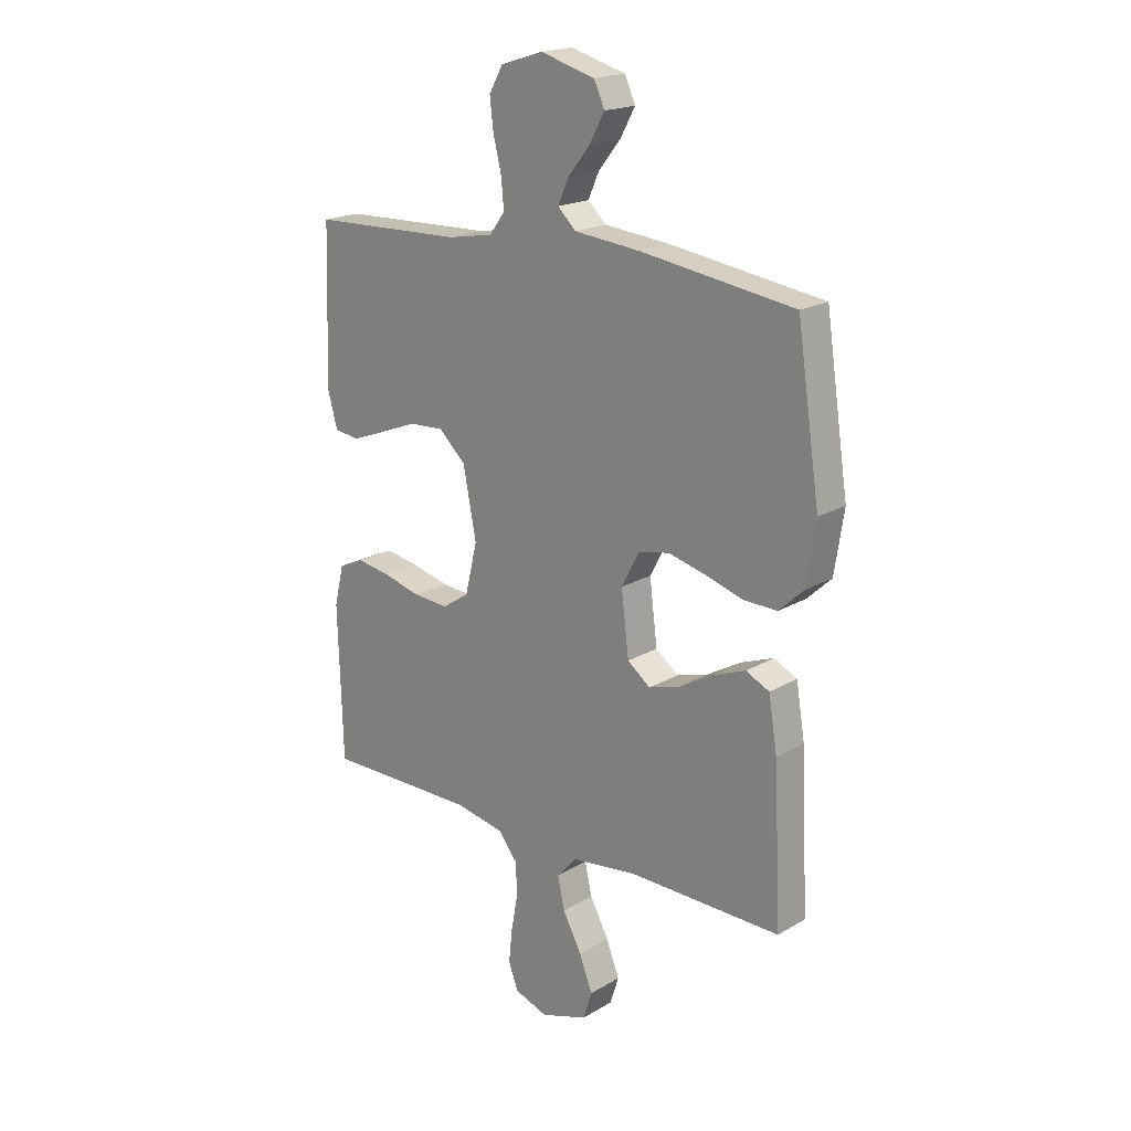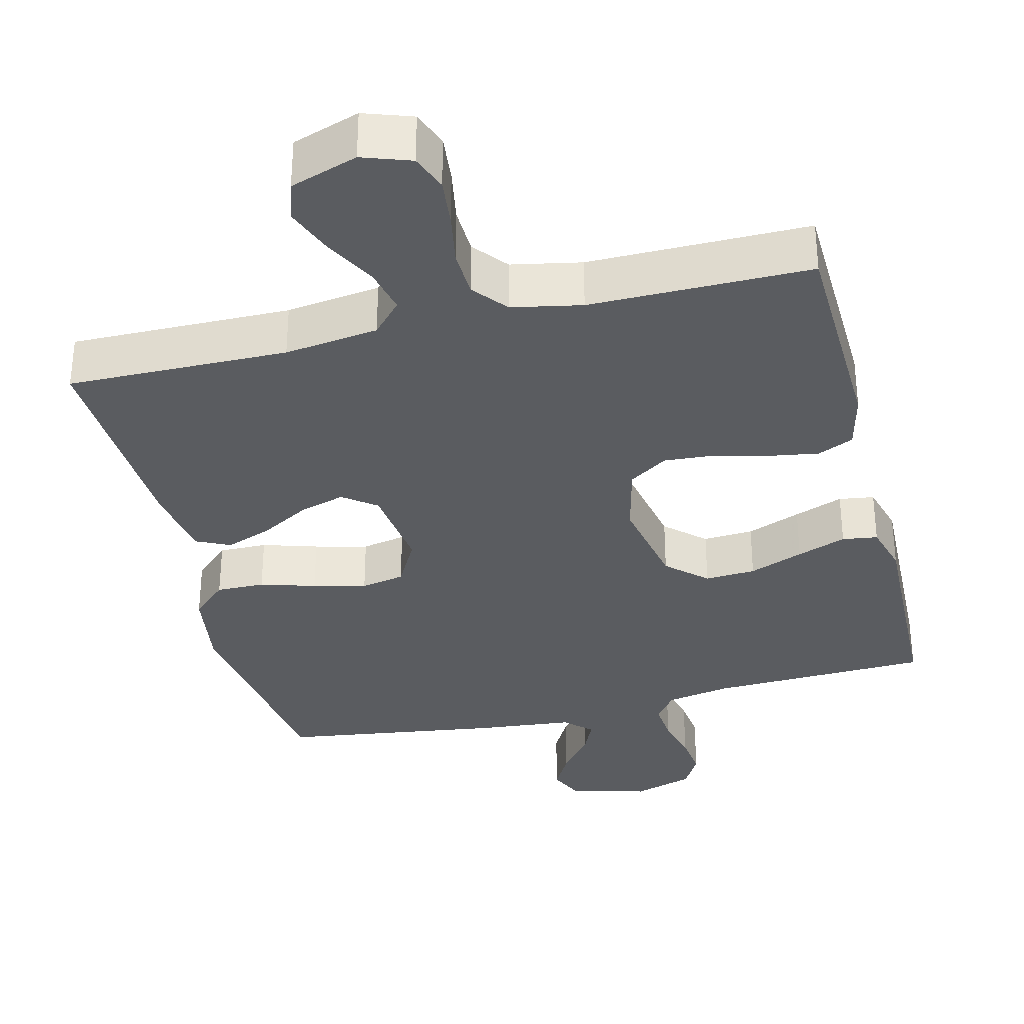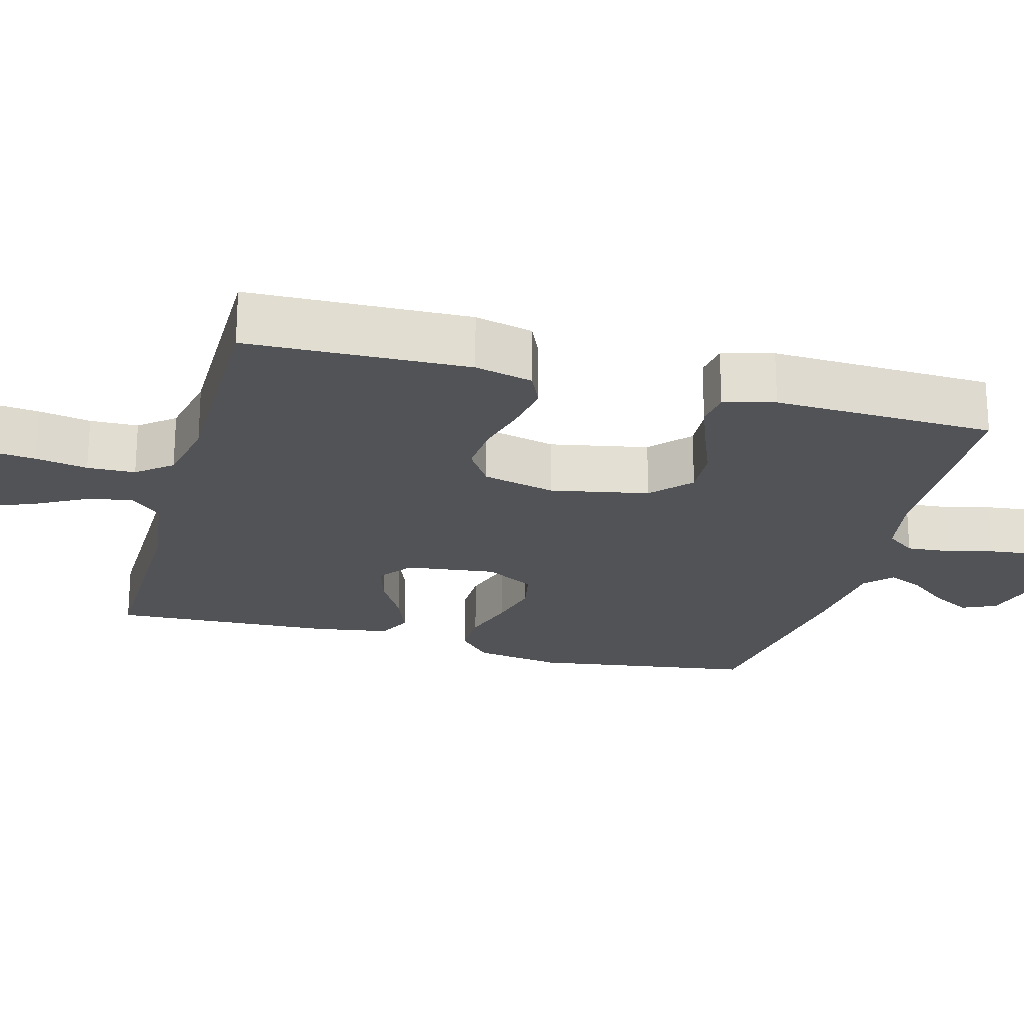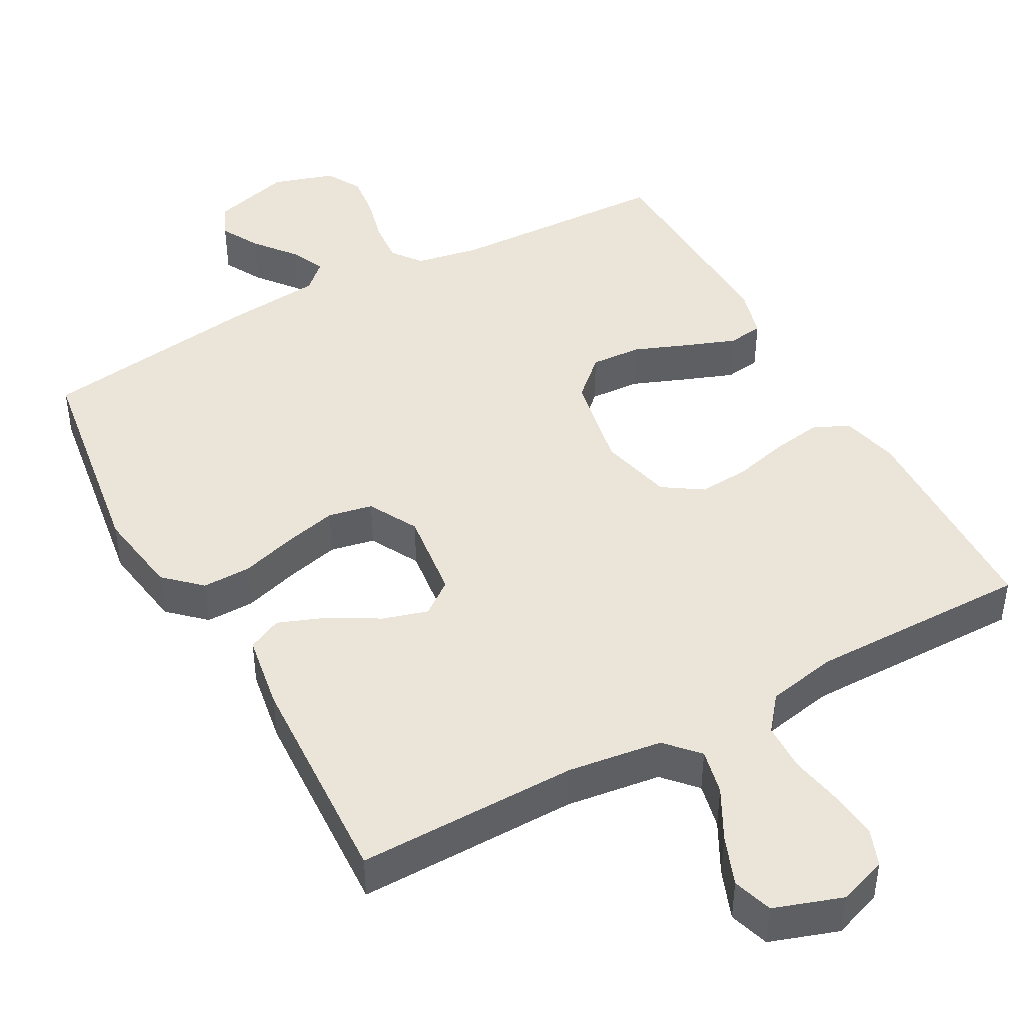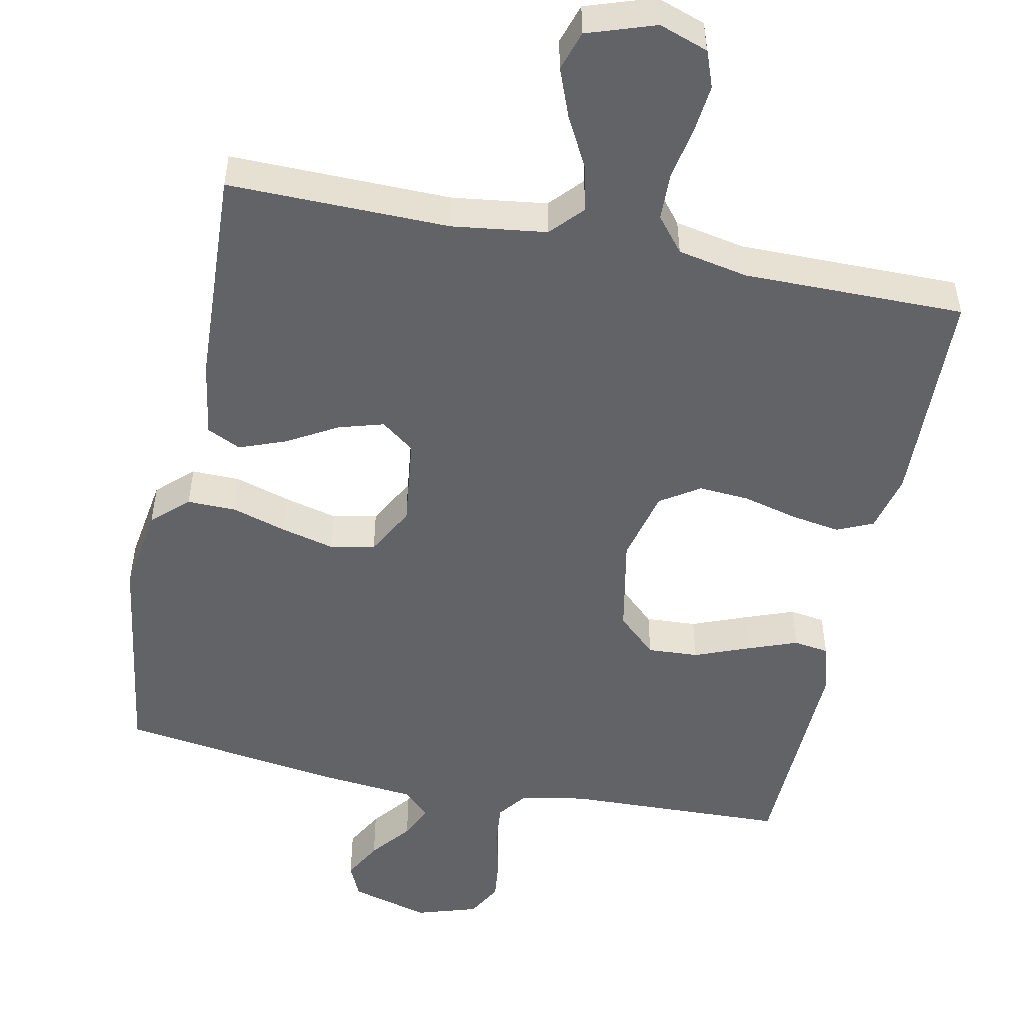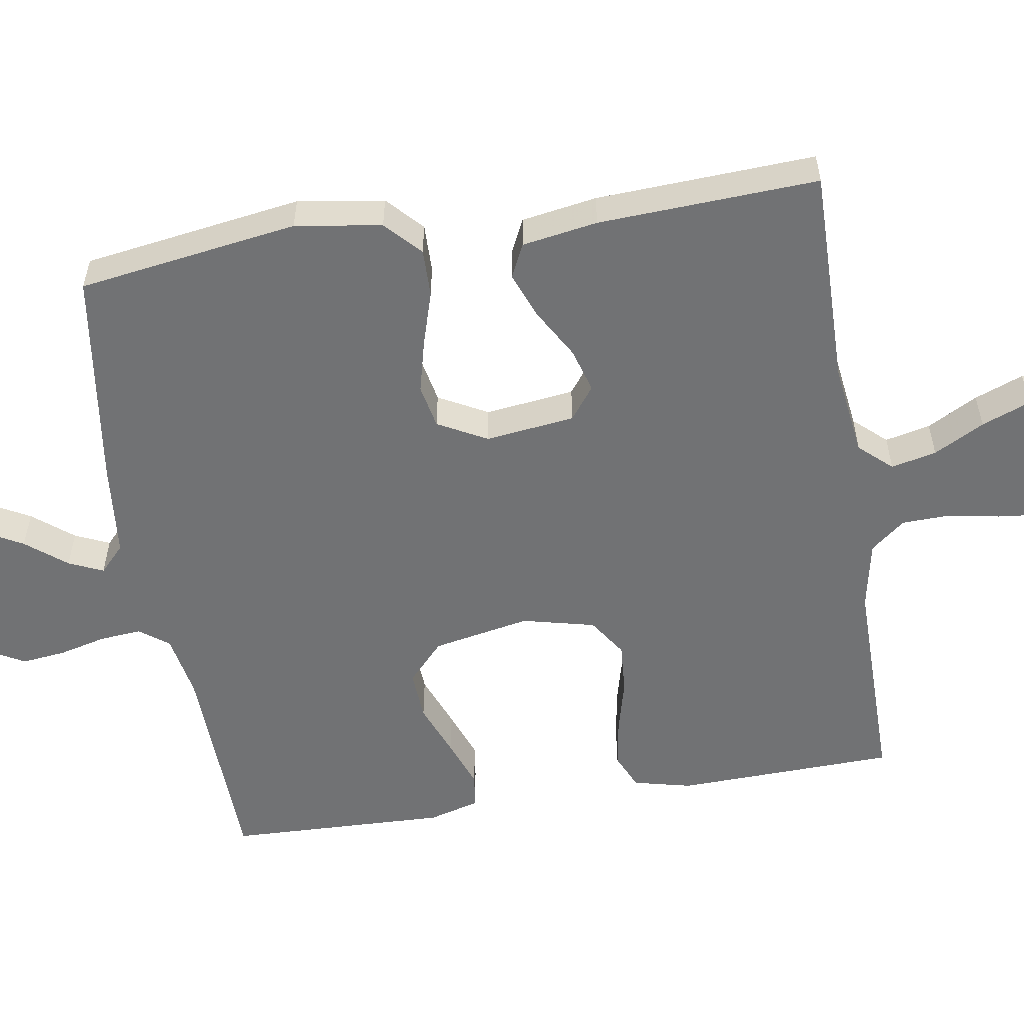
<metadata>
{"format":"obj","ext":"obj","renderer":"f3d","projection":"perspective","resolution":1024,"background":"white","views":[{"elev":19.4,"azim":42.3,"up":"+Z"},{"elev":-33.7,"azim":-166.0,"up":"+Y"},{"elev":-22.4,"azim":-105.2,"up":"+Y"},{"elev":44.5,"azim":151.2,"up":"+Y"},{"elev":-50.8,"azim":168.4,"up":"+Y"},{"elev":-55.4,"azim":99.2,"up":"+Y"}]}
</metadata>
<code>
v 0.5 0.07 -0.5
v 0.2 0.07 -0.496
v 0.072 0.07 -0.513
v 0.032 0.07 -0.557
v 0.046 0.07 -0.619
v 0.083 0.07 -0.688
v 0.109 0.07 -0.755
v 0.092 0.07 -0.809
v 0 0.07 -0.84
v -0.066 0.07 -0.817
v -0.085 0.07 -0.767
v -0.078 0.07 -0.701
v -0.065 0.07 -0.63
v -0.067 0.07 -0.565
v -0.105 0.07 -0.518
v -0.2 0.07 -0.499
v -0.5 0.07 -0.5
v -0.509 0.07 -0.2
v -0.49 0.07 -0.121
v -0.441 0.07 -0.099
v -0.374 0.07 -0.11
v -0.3 0.07 -0.129
v -0.231 0.07 -0.134
v -0.178 0.07 -0.099
v -0.154 0.07 0
v -0.18 0.07 0.133
v -0.233 0.07 0.182
v -0.302 0.07 0.178
v -0.376 0.07 0.149
v -0.443 0.07 0.124
v -0.491 0.07 0.131
v -0.51 0.07 0.2
v -0.5 0.07 0.5
v -0.2 0.07 0.51
v -0.112 0.07 0.526
v -0.082 0.07 0.566
v -0.087 0.07 0.623
v -0.103 0.07 0.687
v -0.11 0.07 0.747
v -0.083 0.07 0.795
v 0 0.07 0.821
v 0.107 0.07 0.791
v 0.128 0.07 0.745
v 0.099 0.07 0.692
v 0.055 0.07 0.637
v 0.034 0.07 0.59
v 0.07 0.07 0.556
v 0.2 0.07 0.543
v 0.5 0.07 0.5
v 0.545 0.07 0.2
v 0.527 0.07 0.082
v 0.479 0.07 0.037
v 0.413 0.07 0.038
v 0.338 0.07 0.061
v 0.266 0.07 0.079
v 0.206 0.07 0.067
v 0.17 0.07 0
v 0.185 0.07 -0.122
v 0.23 0.07 -0.156
v 0.291 0.07 -0.138
v 0.359 0.07 -0.099
v 0.422 0.07 -0.075
v 0.468 0.07 -0.097
v 0.485 0.07 -0.2
v 0.5 0 -0.5
v 0.2 0 -0.496
v 0.072 0 -0.513
v 0.032 0 -0.557
v 0.046 0 -0.619
v 0.083 0 -0.688
v 0.109 0 -0.755
v 0.092 0 -0.809
v 0 0 -0.84
v -0.066 0 -0.817
v -0.085 0 -0.767
v -0.078 0 -0.701
v -0.065 0 -0.63
v -0.067 0 -0.565
v -0.105 0 -0.518
v -0.2 0 -0.499
v -0.5 0 -0.5
v -0.509 0 -0.2
v -0.49 0 -0.121
v -0.441 0 -0.099
v -0.374 0 -0.11
v -0.3 0 -0.129
v -0.231 0 -0.134
v -0.178 0 -0.099
v -0.154 0 0
v -0.18 0 0.133
v -0.233 0 0.182
v -0.302 0 0.178
v -0.376 0 0.149
v -0.443 0 0.124
v -0.491 0 0.131
v -0.51 0 0.2
v -0.5 0 0.5
v -0.2 0 0.51
v -0.112 0 0.526
v -0.082 0 0.566
v -0.087 0 0.623
v -0.103 0 0.687
v -0.11 0 0.747
v -0.083 0 0.795
v 0 0 0.821
v 0.107 0 0.791
v 0.128 0 0.745
v 0.099 0 0.692
v 0.055 0 0.637
v 0.034 0 0.59
v 0.07 0 0.556
v 0.2 0 0.543
v 0.5 0 0.5
v 0.545 0 0.2
v 0.527 0 0.082
v 0.479 0 0.037
v 0.413 0 0.038
v 0.338 0 0.061
v 0.266 0 0.079
v 0.206 0 0.067
v 0.17 0 0
v 0.185 0 -0.122
v 0.23 0 -0.156
v 0.291 0 -0.138
v 0.359 0 -0.099
v 0.422 0 -0.075
v 0.468 0 -0.097
v 0.485 0 -0.2
f 63 64 1 2
f 60 61 62 63
f 59 60 63 2
f 58 59 2 3
f 57 58 3 4
f 51 52 53 54
f 51 54 55
f 50 51 55
f 47 48 49 50
f 47 50 55 56
f 42 43 44 45
f 42 45 46
f 41 42 46
f 40 41 46
f 37 38 39 40
f 36 37 40 46
f 35 36 46 47
f 31 32 33 34
f 28 29 30 31
f 28 31 34 35
f 19 20 21 22
f 19 22 23
f 16 17 18 19
f 15 16 19 23
f 14 15 23 24
f 10 11 12 13
f 8 9 10 13
f 8 13 14
f 5 6 7 8
f 5 8 14 24
f 35 47 56 57
f 35 57 4
f 27 28 35
f 26 27 35
f 25 26 35 4
f 4 5 24 25
f 66 65 128 127
f 127 126 125 124
f 66 127 124 123
f 67 66 123 122
f 68 67 122 121
f 118 117 116 115
f 119 118 115
f 119 115 114
f 114 113 112 111
f 120 119 114 111
f 109 108 107 106
f 110 109 106
f 110 106 105
f 110 105 104
f 104 103 102 101
f 110 104 101 100
f 111 110 100 99
f 98 97 96 95
f 95 94 93 92
f 99 98 95 92
f 86 85 84 83
f 87 86 83
f 83 82 81 80
f 87 83 80 79
f 88 87 79 78
f 77 76 75 74
f 77 74 73 72
f 78 77 72
f 72 71 70 69
f 88 78 72 69
f 121 120 111 99
f 68 121 99
f 99 92 91
f 99 91 90
f 68 99 90 89
f 89 88 69 68
f 1 65 66 2
f 2 66 67 3
f 3 67 68 4
f 4 68 69 5
f 5 69 70 6
f 6 70 71 7
f 7 71 72 8
f 8 72 73 9
f 9 73 74 10
f 10 74 75 11
f 11 75 76 12
f 12 76 77 13
f 13 77 78 14
f 14 78 79 15
f 15 79 80 16
f 16 80 81 17
f 17 81 82 18
f 18 82 83 19
f 19 83 84 20
f 20 84 85 21
f 21 85 86 22
f 22 86 87 23
f 23 87 88 24
f 24 88 89 25
f 25 89 90 26
f 26 90 91 27
f 27 91 92 28
f 28 92 93 29
f 29 93 94 30
f 30 94 95 31
f 31 95 96 32
f 32 96 97 33
f 33 97 98 34
f 34 98 99 35
f 35 99 100 36
f 36 100 101 37
f 37 101 102 38
f 38 102 103 39
f 39 103 104 40
f 40 104 105 41
f 41 105 106 42
f 42 106 107 43
f 43 107 108 44
f 44 108 109 45
f 45 109 110 46
f 46 110 111 47
f 47 111 112 48
f 48 112 113 49
f 49 113 114 50
f 50 114 115 51
f 51 115 116 52
f 52 116 117 53
f 53 117 118 54
f 54 118 119 55
f 55 119 120 56
f 56 120 121 57
f 57 121 122 58
f 58 122 123 59
f 59 123 124 60
f 60 124 125 61
f 61 125 126 62
f 62 126 127 63
f 63 127 128 64
f 64 128 65 1

</code>
